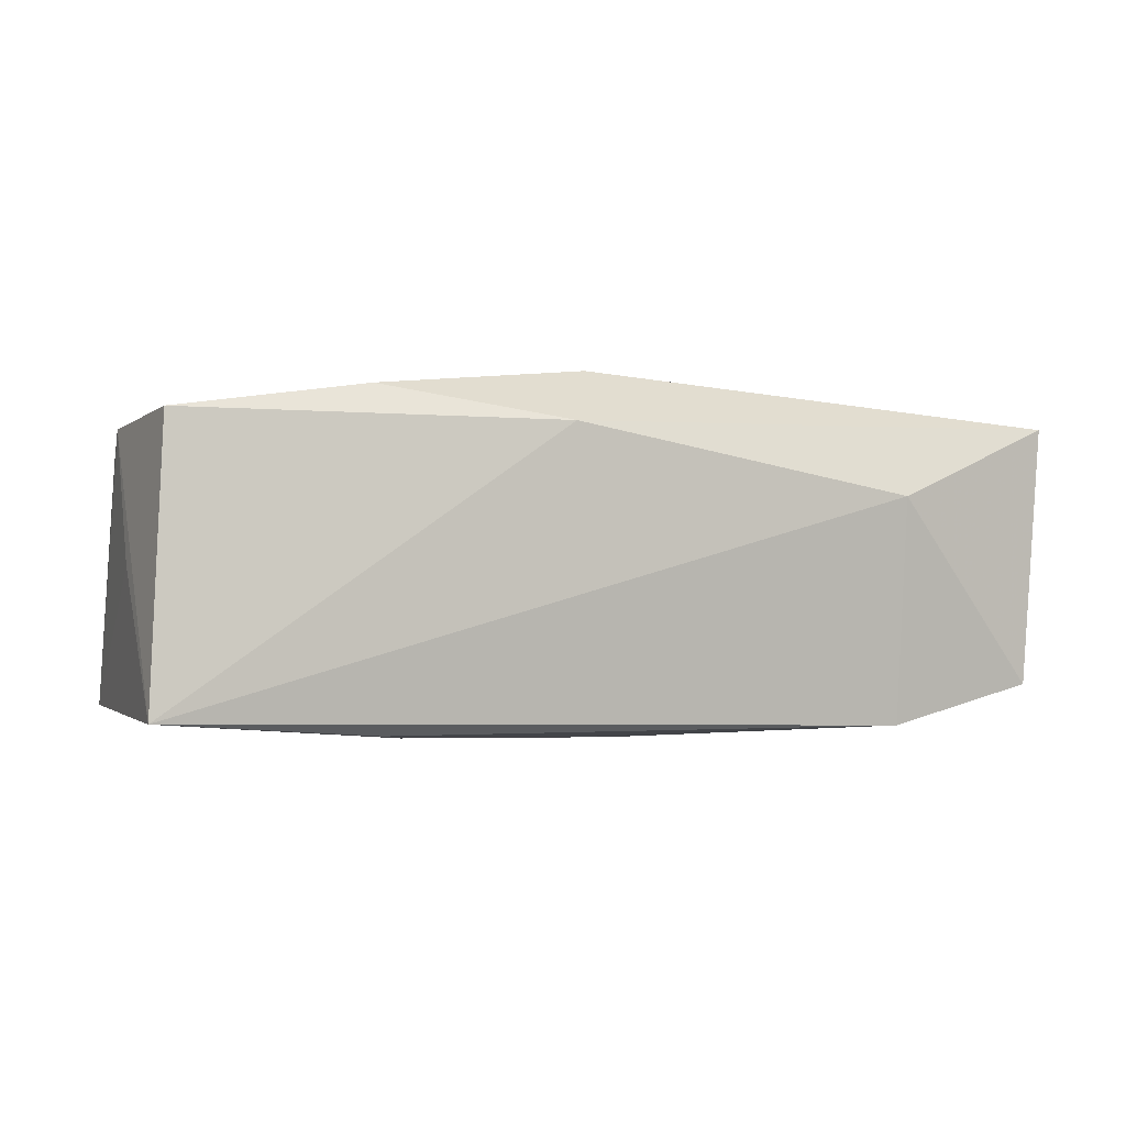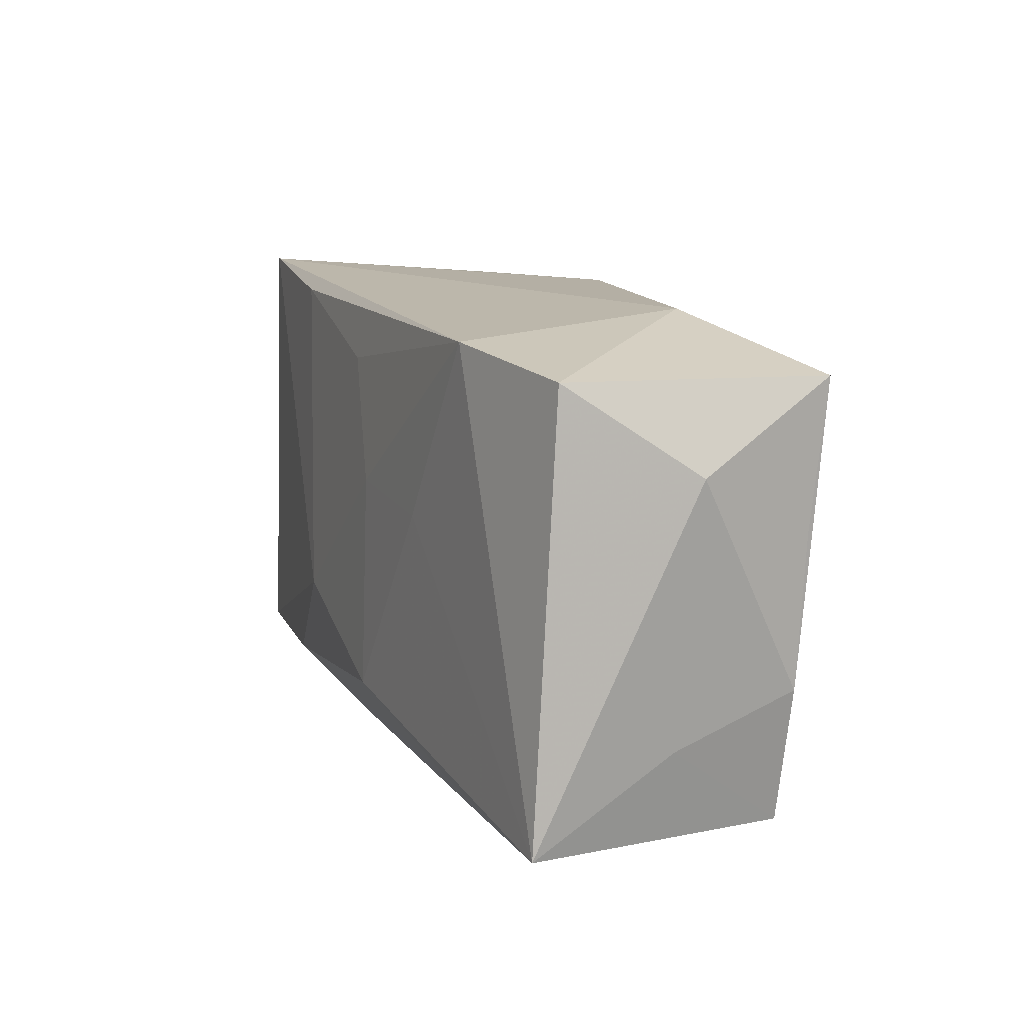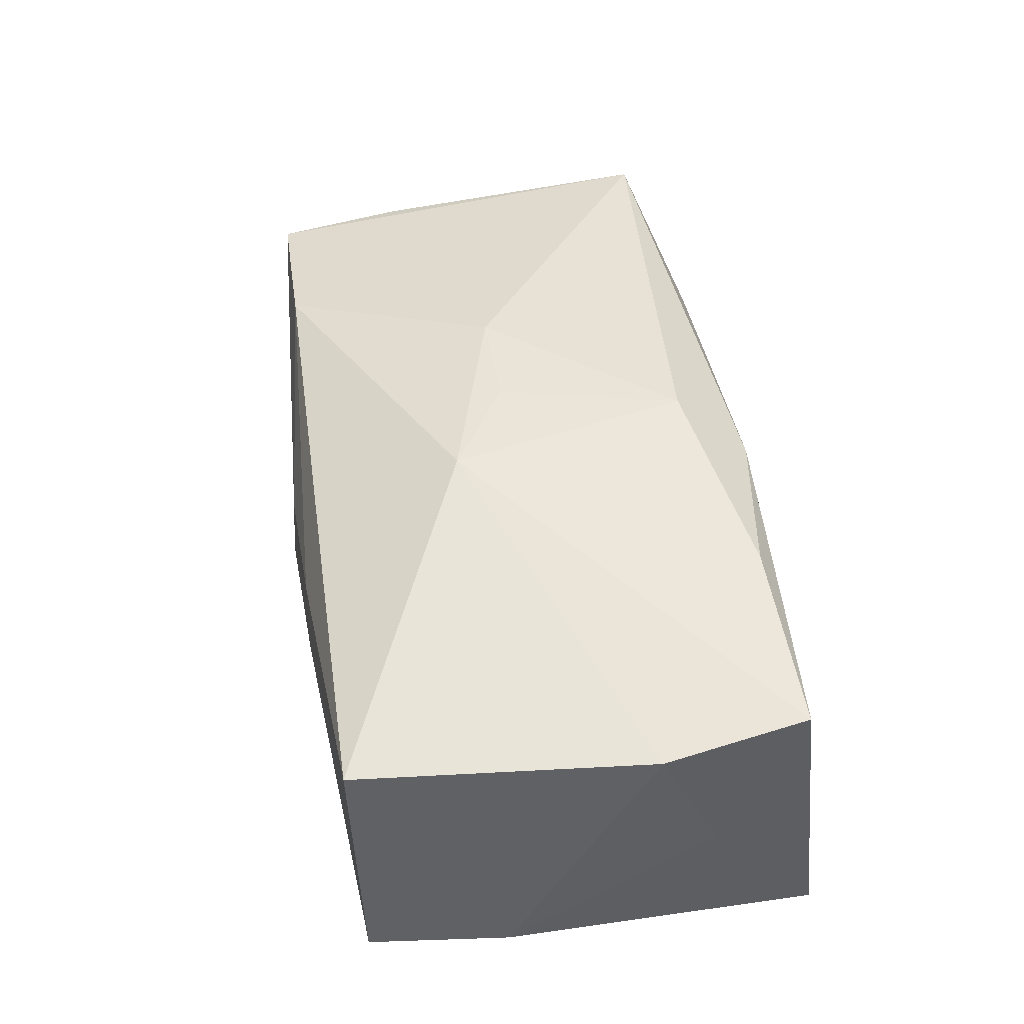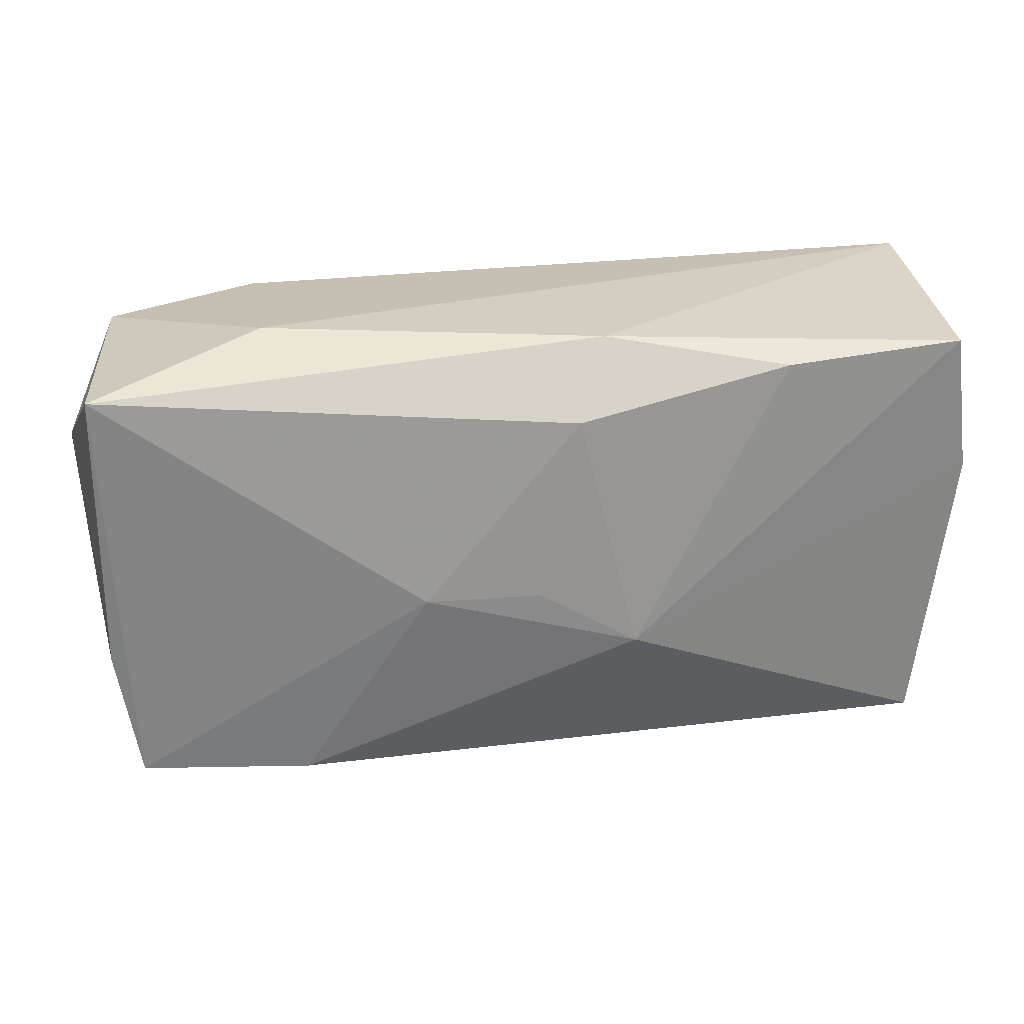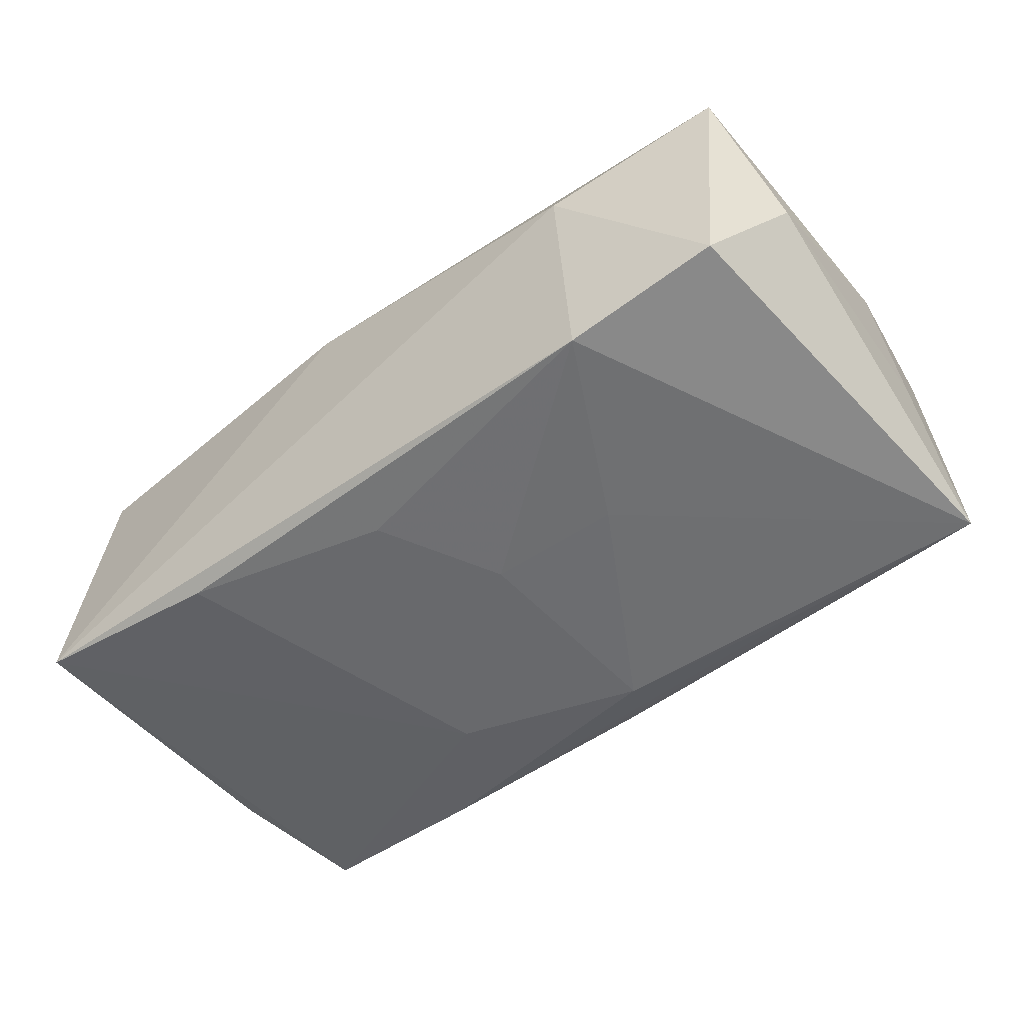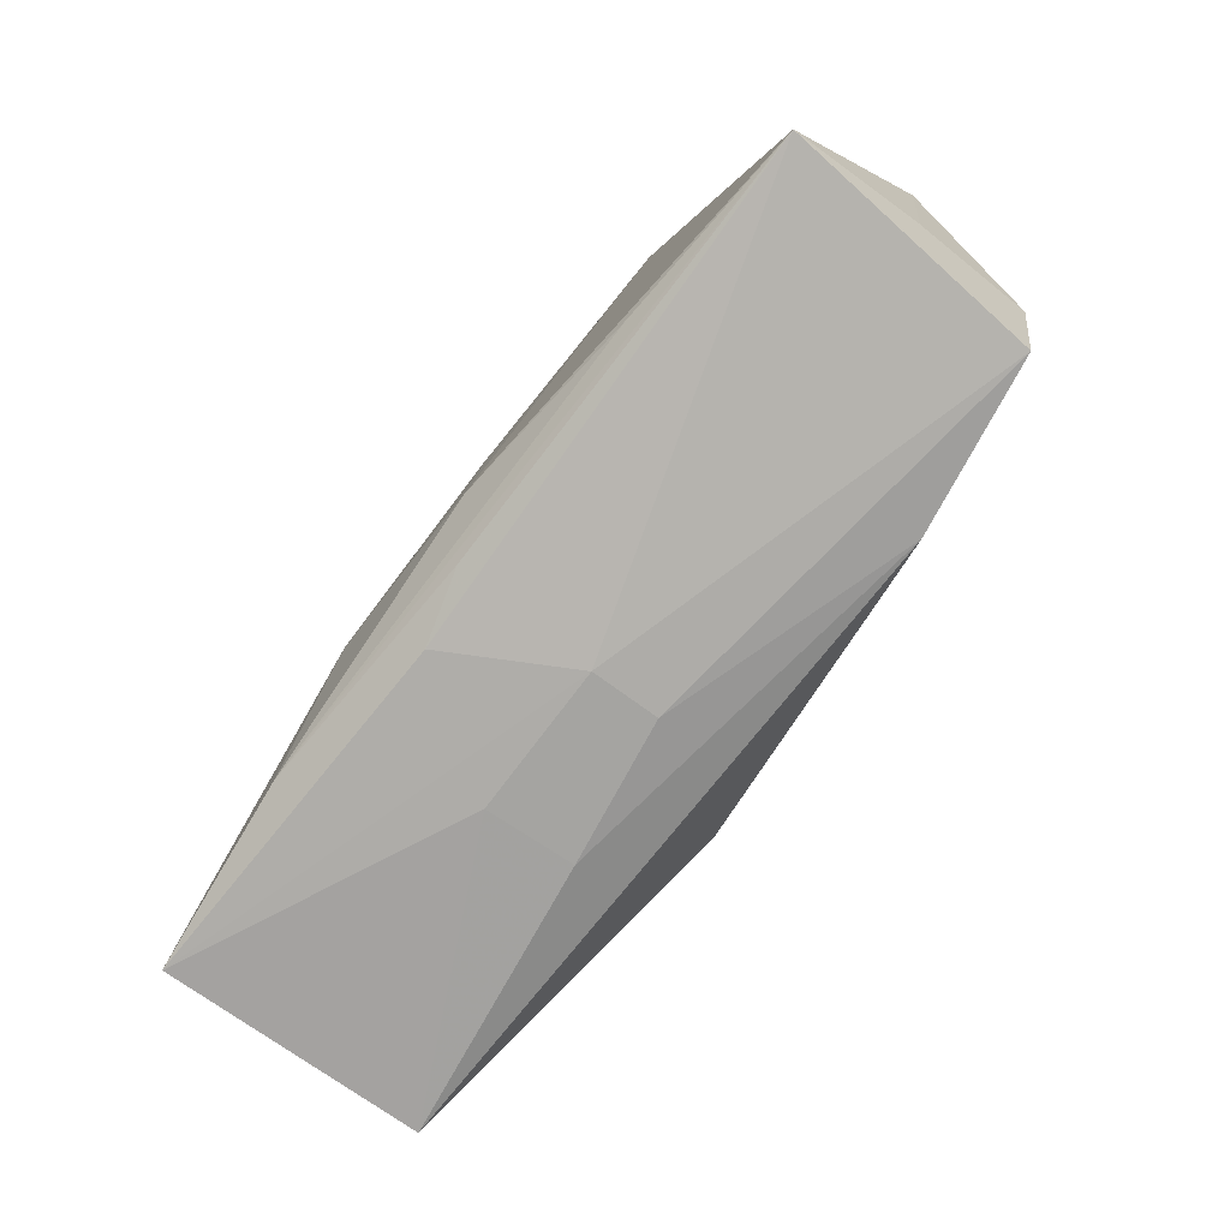
<metadata>
{"format":"obj","ext":"obj","renderer":"f3d","projection":"perspective","resolution":1024,"background":"white","views":[{"elev":0.5,"azim":160.7,"up":"+Z"},{"elev":12.2,"azim":-111.5,"up":"+Y"},{"elev":45.6,"azim":82.1,"up":"+Z"},{"elev":23.8,"azim":-9.3,"up":"+Y"},{"elev":-50.3,"azim":-140.0,"up":"+Z"},{"elev":-76.9,"azim":-126.8,"up":"+Y"}]}
</metadata>
<code>
v -0.0006655 -0.02083 -0.001344
v 0.002289 0.01362 0.0155
v 0.004977 0.01946 0.01129
v 0.01152 -0.02017 -0.001306
v -0.0006756 -0.02046 0.004236
v 0.03533 -0.01762 -0.01203
v 0.007232 -0.00628 0.01563
v 0.03534 0.01761 0.01183
v -0.03682 0.01615 0.01147
v -0.01433 0.003007 -0.01353
v -0.003397 0.003978 -0.01401
v -0.0009491 -0.001517 0.01547
v -0.02261 0.01806 -0.01243
v 0.01121 -0.008383 -0.01476
v -0.03672 -0.007809 0.009307
v -0.0006904 -0.01833 -0.01257
v 0.03711 0.01073 0.0004206
v 0.03711 -0.006003 -0.01102
v 0.03711 0.005808 0.01071
v 0.02 0.01701 0.0139
v -0.03514 0.01651 -0.00951
v -0.03473 -0.01877 0.009034
v 0.005124 -0.01925 -0.01096
v -0.03664 -0.01859 -0.01207
v 0.01113 -0.01997 0.006019
v -0.03887 0.009548 0.0003473
v 0.01954 -0.01693 -0.01366
v 0.01958 0.01808 -0.01203
v 0.03428 -0.01831 0.009358
v -0.02067 -0.01862 0.01113
v -0.03697 -0.0114 -0.0008216
v -0.02258 0.01985 0.005815
v 0.03678 0.01961 -0.01055
v -0.03688 0.004422 0.009987
v 0.001991 0.01381 -0.01295
v -0.02025 -0.0169 -0.01322
v -0.003943 -0.01384 -0.01476
v -0.0104 -0.001625 0.01504
f 17 33 19
f 19 33 8
f 7 29 19
f 19 8 7
f 14 33 6
f 6 27 14
f 22 9 15
f 14 27 37
f 28 33 14
f 14 35 28
f 18 33 17
f 18 6 33
f 17 19 18
f 18 19 29
f 29 6 18
f 1 22 24
f 23 1 24
f 6 1 23
f 3 9 2
f 32 9 3
f 3 33 32
f 8 33 3
f 2 9 38
f 9 22 38
f 30 29 7
f 7 38 30
f 30 38 22
f 36 27 24
f 24 37 36
f 36 37 27
f 10 37 24
f 13 28 35
f 32 33 13
f 33 28 13
f 13 10 24
f 4 6 29
f 4 1 6
f 27 6 16
f 6 23 16
f 24 27 16
f 16 23 24
f 24 22 31
f 31 22 15
f 15 9 34
f 8 3 20
f 20 3 2
f 7 8 20
f 20 2 7
f 7 2 12
f 12 38 7
f 2 38 12
f 22 1 5
f 5 30 22
f 21 9 32
f 32 13 21
f 21 13 24
f 10 13 11
f 37 10 11
f 11 13 35
f 14 37 11
f 11 35 14
f 30 5 25
f 29 30 25
f 25 5 1
f 25 4 29
f 1 4 25
f 9 21 26
f 26 34 9
f 26 21 24
f 15 34 26
f 24 31 26
f 26 31 15

</code>
